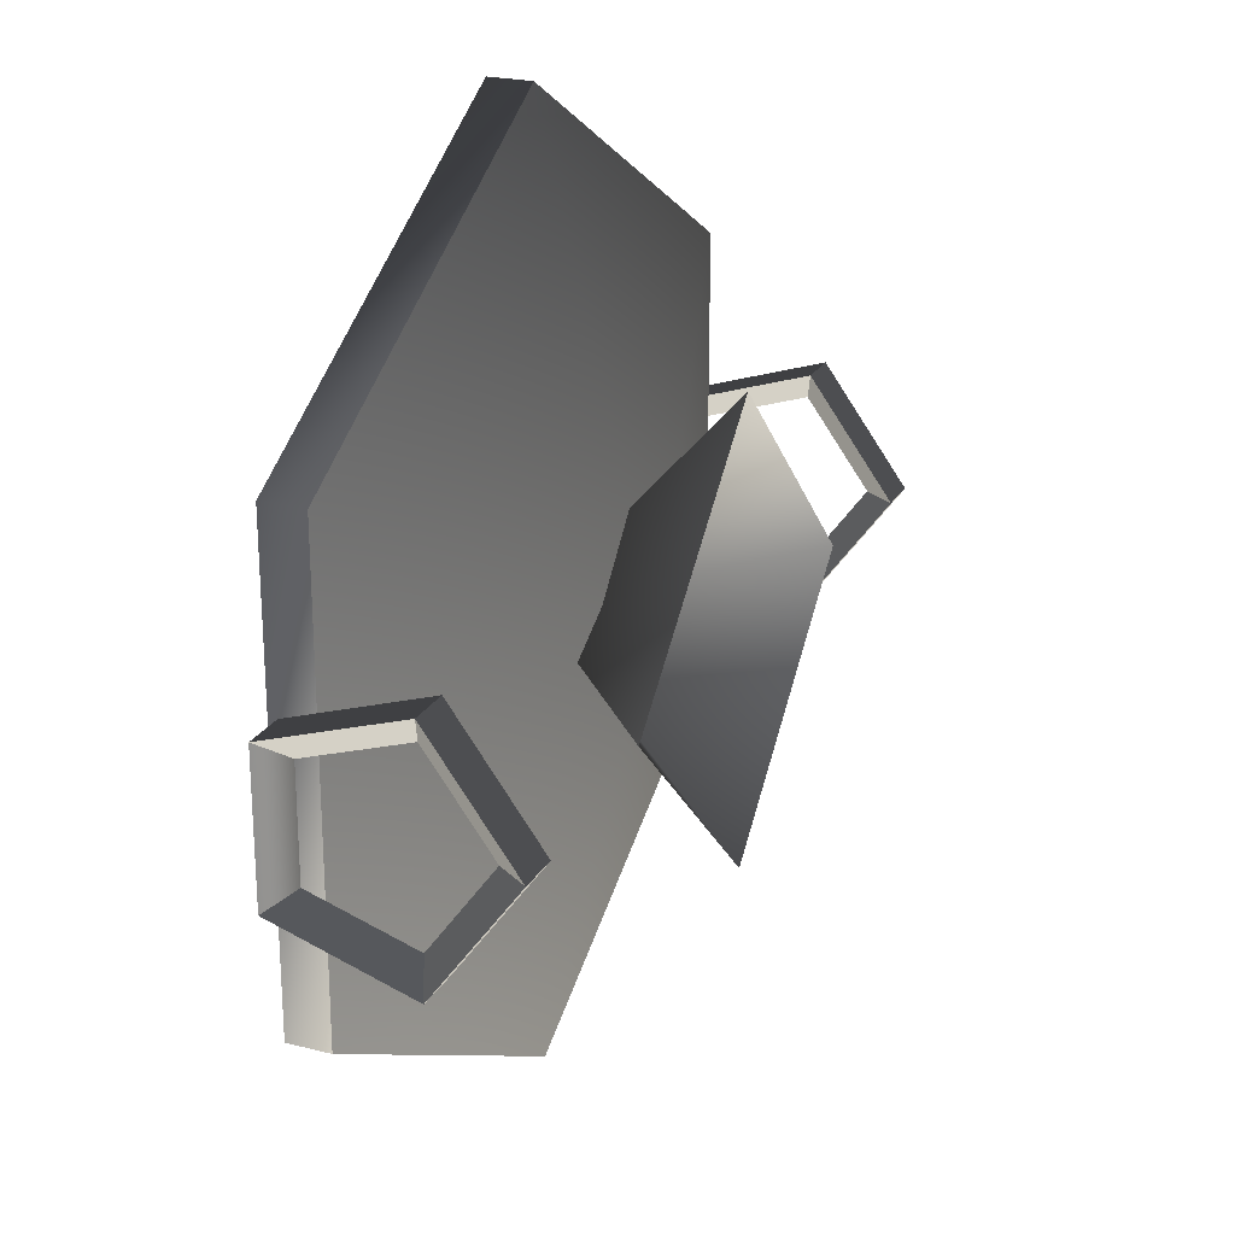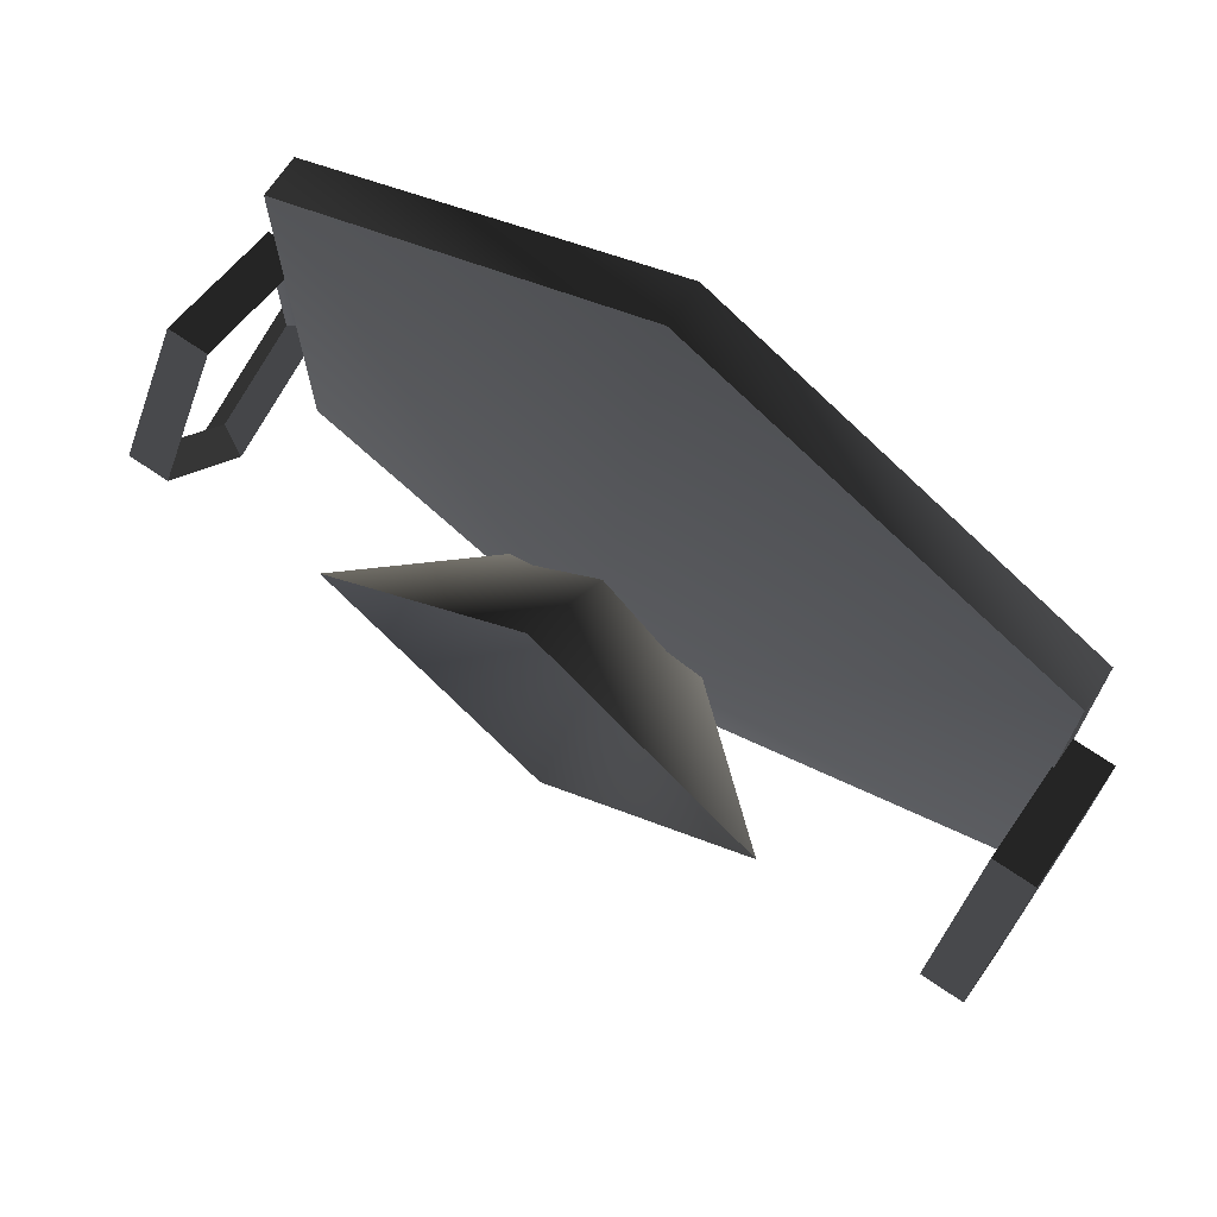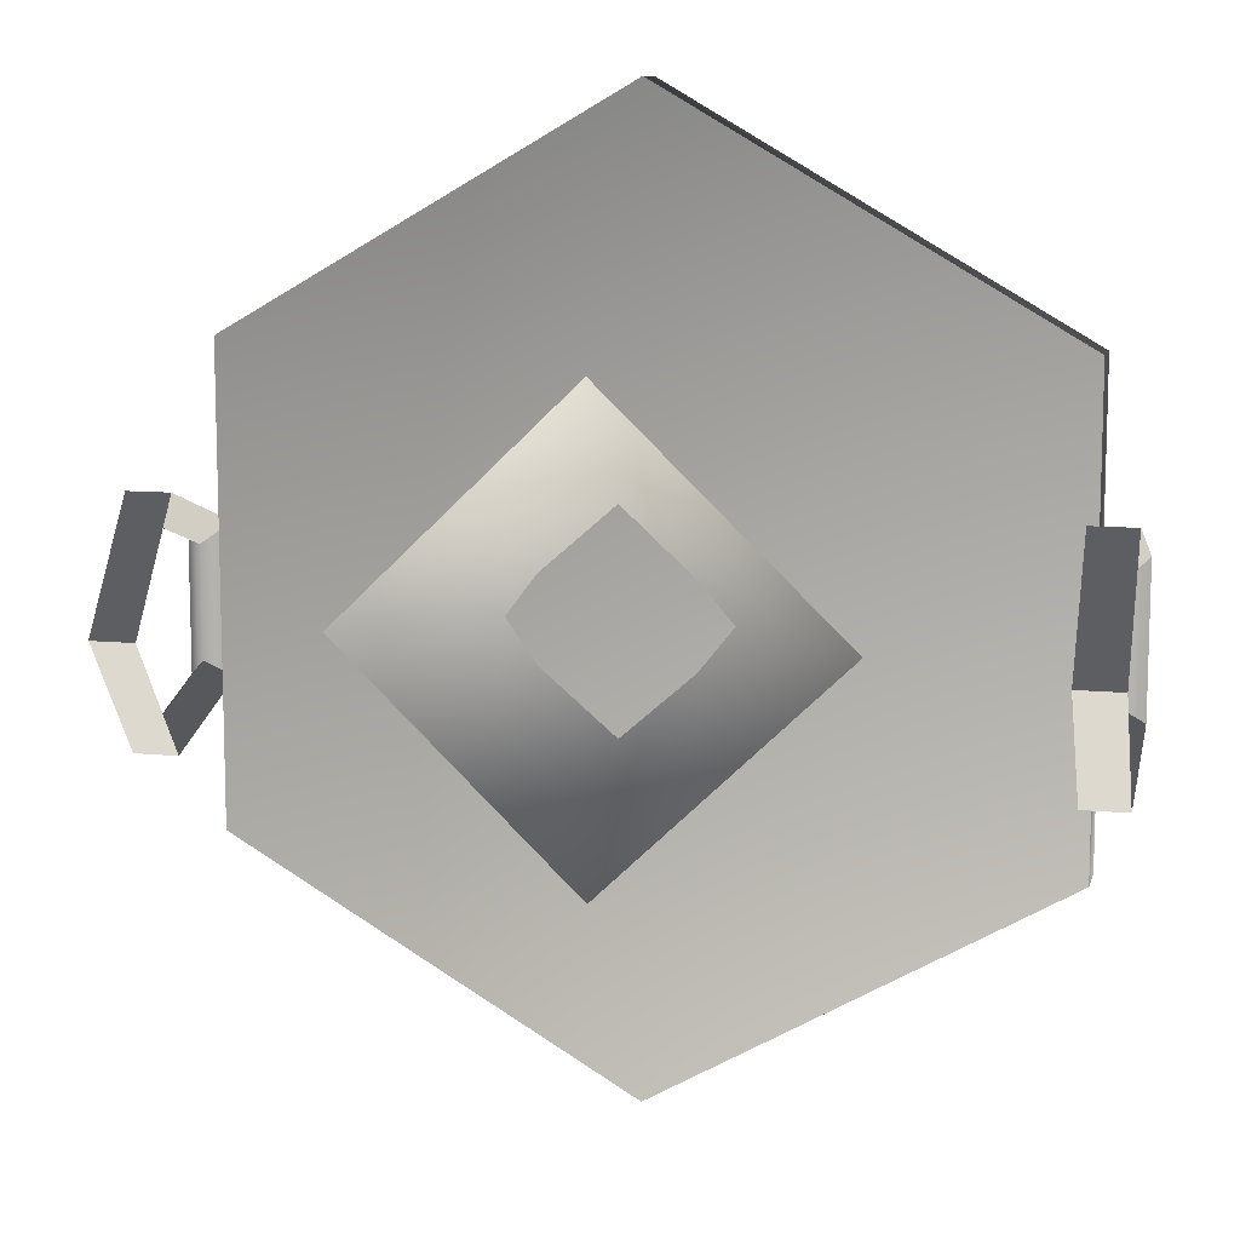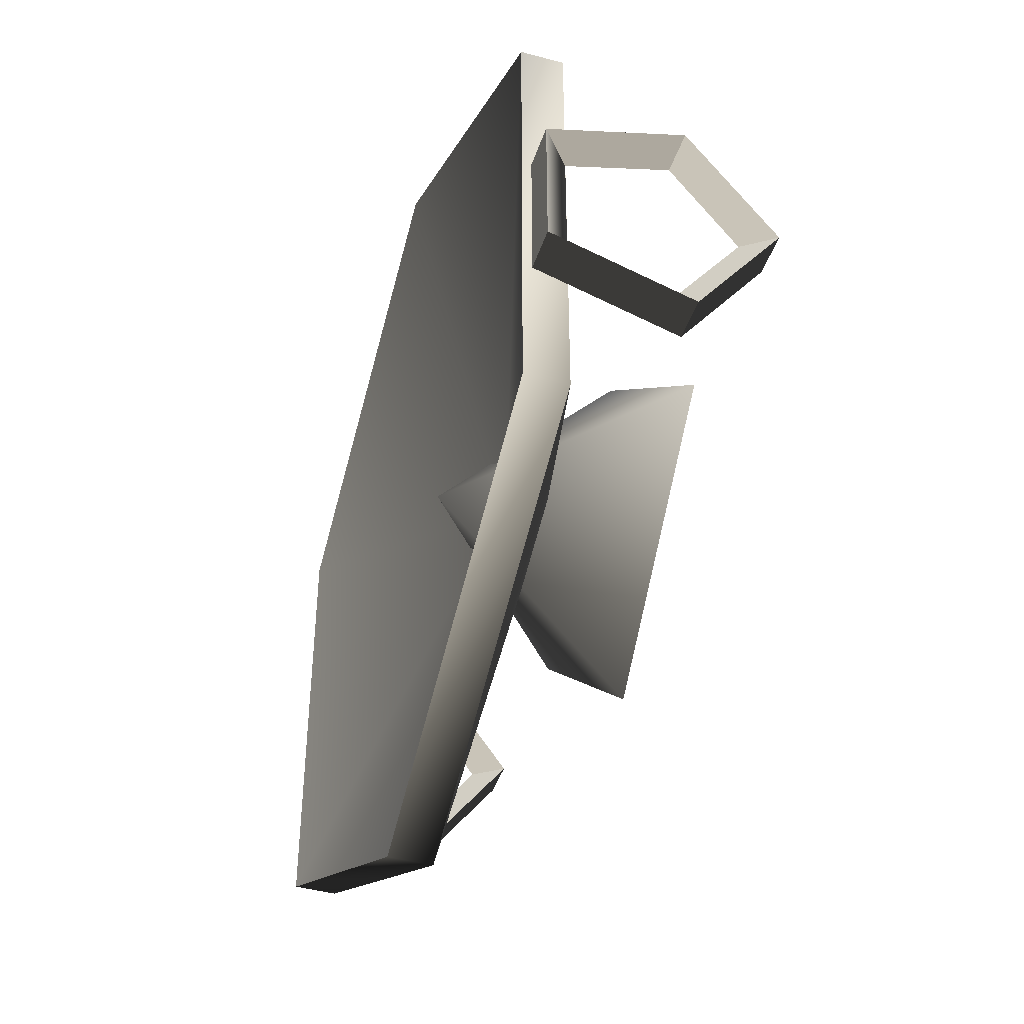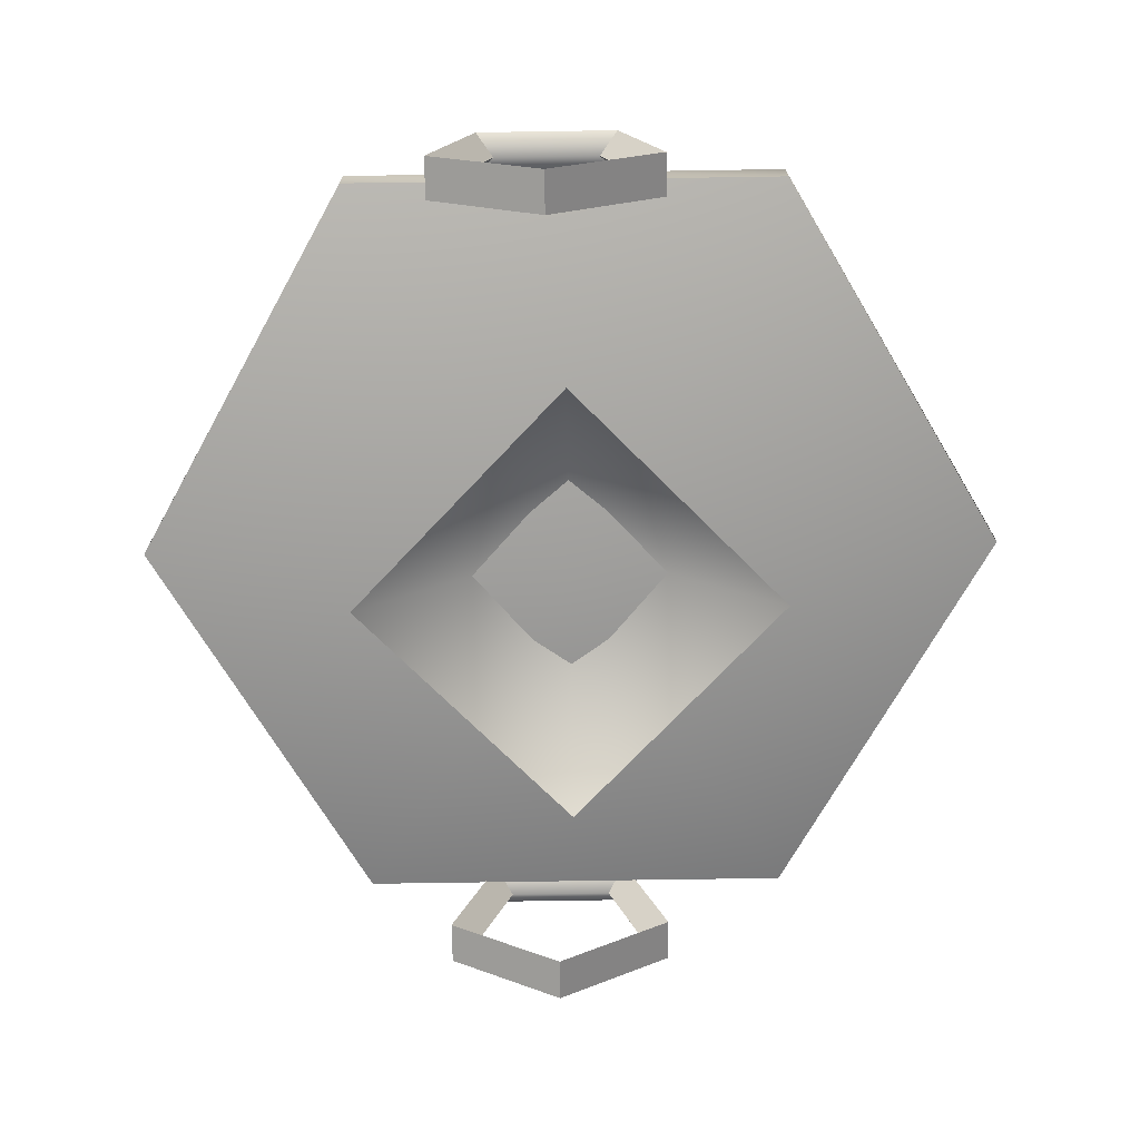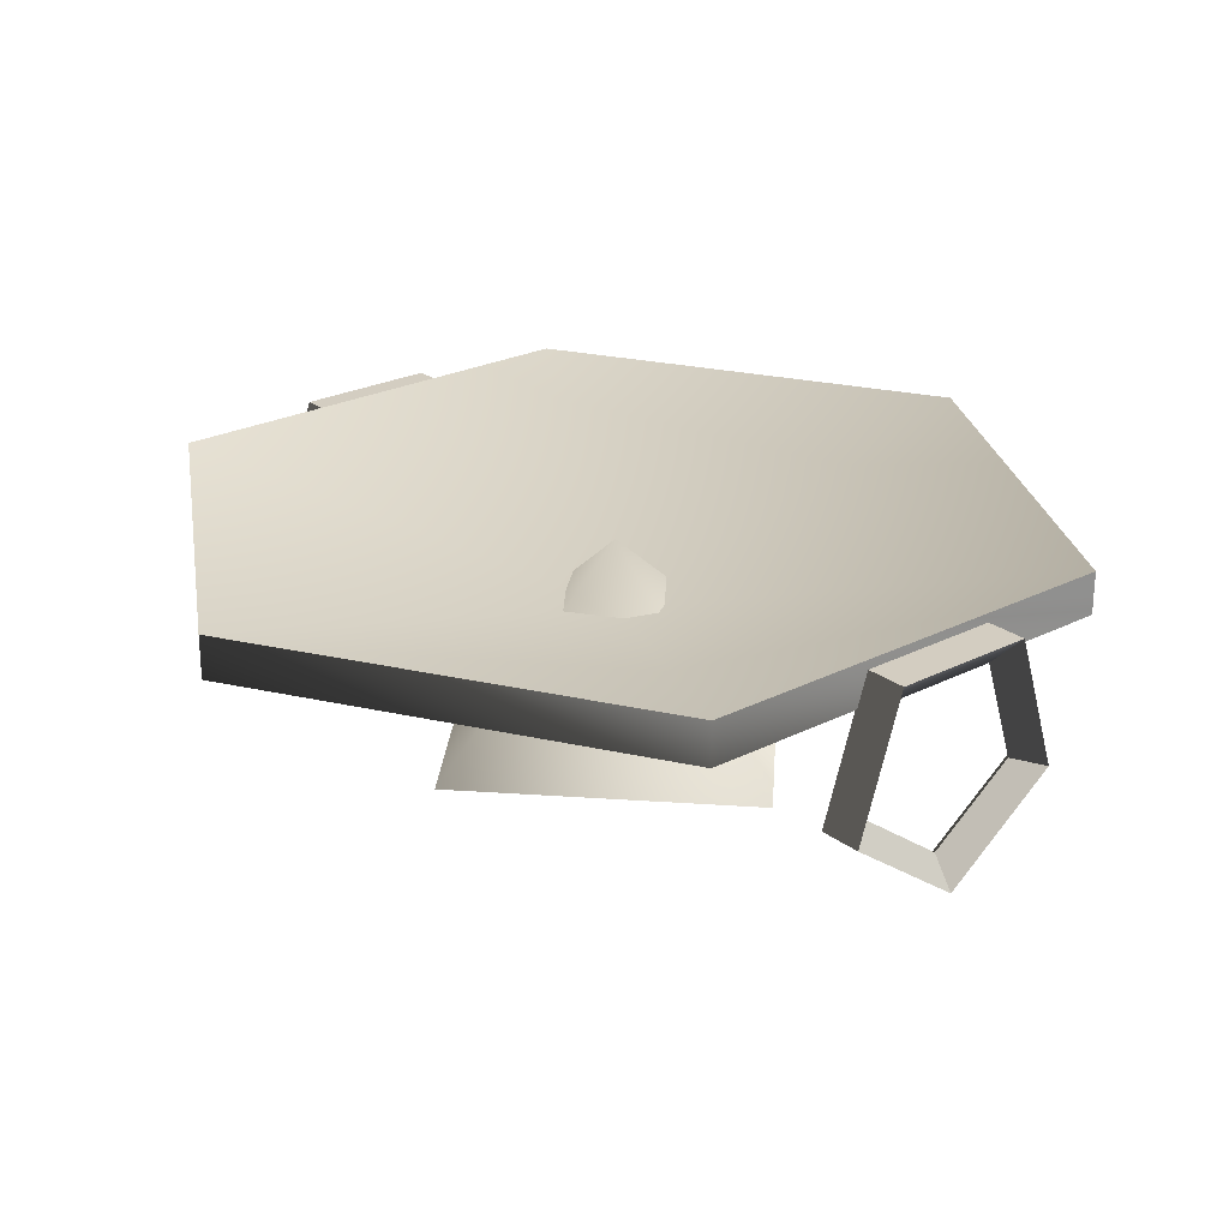
<metadata>
{"format":"obj","ext":"obj","renderer":"f3d","projection":"perspective","resolution":1024,"background":"white","views":[{"elev":23.3,"azim":-66.8,"up":"+Z"},{"elev":71.1,"azim":34.2,"up":"+Z"},{"elev":10.4,"azim":14.3,"up":"+Z"},{"elev":-43.5,"azim":-107.7,"up":"+Z"},{"elev":-70.7,"azim":-89.1,"up":"+Y"},{"elev":24.8,"azim":50.4,"up":"+Y"}]}
</metadata>
<code>
v -0.01315 0.4928 -1.096
v -1.017 0.4928 -0.5172
v -0.01315 0.6011 -1.096
v -1.128 0.01073 0.01852
v -1.128 0.2273 -0.2796
v -1.018 0.01073 0.01852
v -1.018 0.2273 -0.2796
v 1.096 0.2273 0.3167
v 1.096 0.01073 0.01852
v 1.041 0.252 0.2408
v 1.041 0.09044 0.01852
v 1.041 0.252 0.2408
v 1.041 0.09044 0.01852
v 0.9858 0.2273 0.3167
v 0.9858 0.01073 0.01852
v 0.9858 0.2273 0.3167
v 0.9858 0.01073 0.01852
v 1.096 0.2273 0.3167
v 1.096 0.01073 0.01852
v 1.096 0.5778 0.2028
v 1.096 0.2273 0.3167
v 1.041 0.5133 0.1559
v 1.041 0.252 0.2408
v 1.041 0.5133 0.1559
v 1.041 0.252 0.2408
v 0.9856 0.5778 0.2028
v 0.9858 0.2273 0.3167
v 0.9858 0.2273 0.3167
v 1.096 0.2273 0.3167
v 1.096 0.5778 0.2028
v 0.9856 0.5778 0.2028
v 0.9856 0.5778 -0.1657
v 0.9856 0.5778 0.2028
v 1.096 0.5778 -0.1657
v 1.096 0.5778 0.2028
v 1.096 0.2273 -0.2796
v 1.096 0.5778 -0.1657
v 1.041 0.252 -0.2038
v 1.041 0.5133 -0.1189
v 1.041 0.252 -0.2038
v 1.041 0.5133 -0.1189
v 0.9858 0.2273 -0.2796
v 0.9856 0.5778 -0.1657
v 0.9858 0.2273 -0.2796
v 0.9856 0.5778 -0.1657
v 1.096 0.2273 -0.2796
v 1.096 0.5778 -0.1657
v 1.096 0.01073 0.01852
v 1.096 0.2273 -0.2796
v 1.041 0.09044 0.01852
v 1.041 0.252 -0.2038
v 1.041 0.09044 0.01852
v 1.041 0.252 -0.2038
v 0.9858 0.01073 0.01852
v 0.9858 0.2273 -0.2796
v 0.9858 0.01073 0.01852
v 0.9858 0.2273 -0.2796
v 1.096 0.01073 0.01852
v 1.096 0.2273 -0.2796
v -1.018 0.2273 0.3167
v -1.018 0.01073 0.01852
v -1.073 0.252 0.2408
v -1.073 0.09044 0.01852
v -1.073 0.252 0.2408
v -1.073 0.09044 0.01852
v -1.128 0.2273 0.3167
v -1.128 0.01073 0.01852
v -1.128 0.2273 0.3167
v -1.128 0.01073 0.01852
v -1.018 0.2273 0.3167
v -1.018 0.01073 0.01852
v -1.018 0.5778 0.2028
v -1.018 0.2273 0.3167
v -1.073 0.5133 0.1559
v -1.073 0.252 0.2408
v -1.073 0.5133 0.1559
v -1.073 0.252 0.2408
v -1.128 0.5778 0.2028
v -1.128 0.2273 0.3167
v -1.128 0.5778 0.2028
v -1.128 0.2273 0.3167
v -1.018 0.5778 0.2028
v -1.018 0.2273 0.3167
v -1.128 0.5778 -0.1657
v -1.128 0.5778 0.2028
v -1.018 0.5778 -0.1657
v -1.018 0.5778 0.2028
v -1.018 0.2273 -0.2796
v -1.018 0.5778 -0.1657
v -1.073 0.252 -0.2038
v -1.073 0.5133 -0.1189
v -1.073 0.252 -0.2038
v -1.073 0.5133 -0.1189
v -1.128 0.2273 -0.2796
v -1.128 0.5778 -0.1657
v -1.128 0.2273 -0.2796
v -1.128 0.5778 -0.1657
v -1.018 0.2273 -0.2796
v -1.018 0.5778 -0.1657
v -1.018 0.01073 0.01852
v -1.018 0.2273 -0.2796
v -1.073 0.09044 0.01852
v -1.073 0.252 -0.2038
v -1.073 0.252 -0.2038
v -1.128 0.2273 -0.2796
v -1.128 0.01073 0.01852
v -1.073 0.09044 0.01852
v -1.128 0.5778 0.2028
v -1.128 0.5778 -0.1657
v -1.073 0.5133 -0.1189
v -1.018 0.5778 -0.1657
v -1.018 0.5778 0.2028
v -1.073 0.5133 0.1559
v -0.01315 0.4928 -1.096
v -0.01315 0.6011 -1.096
v 0.9902 0.6011 -0.5172
v 0.9902 0.4928 -0.5172
v 0.9902 0.4928 -0.5172
v 0.9902 0.6011 -0.5172
v 0.9902 0.6011 0.6414
v 0.9902 0.4928 0.6414
v 0.9902 0.4928 0.6414
v 0.9902 0.6011 0.6414
v -0.01315 0.6011 1.221
v -0.01315 0.4928 1.221
v -0.01315 0.4928 1.221
v -0.01315 0.6011 1.221
v -1.017 0.6011 0.6414
v -1.017 0.4928 0.6414
v -1.017 0.4928 0.6414
v -1.017 0.6011 0.6414
v -1.017 0.6011 -0.5172
v -1.017 0.4928 -0.5172
v 0.5648 0.01397 0.06208
v -0.01315 0.5082 0.06208
v -0.01315 0.01397 0.6182
v -0.01315 0.01397 -0.494
v -0.5911 0.01397 0.06208
v 1.096 0.5778 -0.1657
v 1.096 0.5778 0.2028
v 1.041 0.5133 -0.1189
v 1.041 0.5133 0.1559
v 0.9856 0.5778 0.2028
v 0.9856 0.5778 -0.1657
v -0.01315 0.2178 0.06208
v 0.9902 0.4928 -0.5172
v 0.9902 0.4928 0.6414
v -0.01315 0.4928 1.221
v -1.017 0.4928 0.6414
v -0.01315 0.4928 -1.096
v -1.017 0.4928 -0.5172
v -0.01315 0.6011 -1.096
v -1.017 0.6011 -0.5172
v -0.01315 0.3243 0.06208
v 0.9902 0.6011 -0.5172
v 0.9902 0.6011 0.6414
v -1.017 0.6011 0.6414
v -0.01315 0.6011 1.221
v -1.017 0.6011 -0.5172
g LORDAERONBRAZIER01
o LORDAERONBRAZIER010
f 1 2 3
f 4 5 6
f 5 7 6
f 8 9 10
f 9 11 10
f 12 13 14
f 13 15 14
f 16 17 18
f 17 19 18
f 20 21 22
f 21 23 22
f 24 25 26
f 25 27 26
f 28 29 30
f 31 28 30
f 32 33 34
f 33 35 34
f 36 37 38
f 37 39 38
f 40 41 42
f 41 43 42
f 44 45 46
f 45 47 46
f 48 49 50
f 49 51 50
f 52 53 54
f 53 55 54
f 56 57 58
f 57 59 58
f 60 61 62
f 61 63 62
f 64 65 66
f 65 67 66
f 68 69 70
f 69 71 70
f 72 73 74
f 73 75 74
f 76 77 78
f 77 79 78
f 80 81 82
f 81 83 82
f 84 85 86
f 85 87 86
f 88 89 90
f 89 91 90
f 92 93 94
f 93 95 94
f 96 97 98
f 97 99 98
f 100 101 102
f 101 103 102
f 104 105 106
f 107 104 106
f 108 109 110
f 111 112 110
f 112 113 110
f 113 108 110
f 114 115 116
f 117 114 116
f 118 119 120
f 121 118 120
f 122 123 124
f 125 122 124
f 126 127 128
f 129 126 128
f 130 131 132
f 133 130 132
f 134 135 136
f 137 135 134
f 138 135 137
f 136 135 138
f 139 140 141
f 140 142 141
f 142 143 141
f 143 144 141
f 145 146 147
f 145 147 148
f 145 148 149
f 145 150 146
f 145 151 150
f 145 149 151
f 152 153 154
f 155 152 154
f 156 155 154
f 153 157 154
f 157 158 154
f 158 156 154
f 2 159 3

</code>
